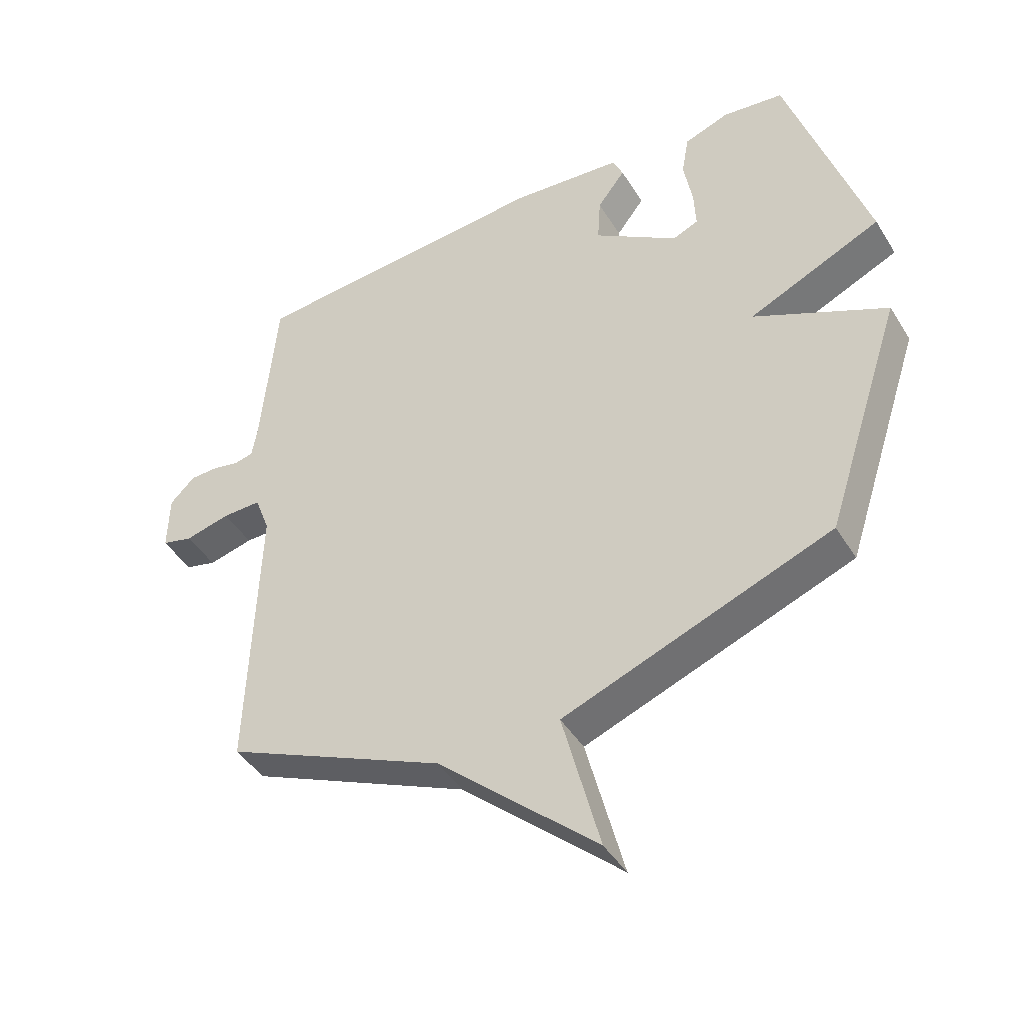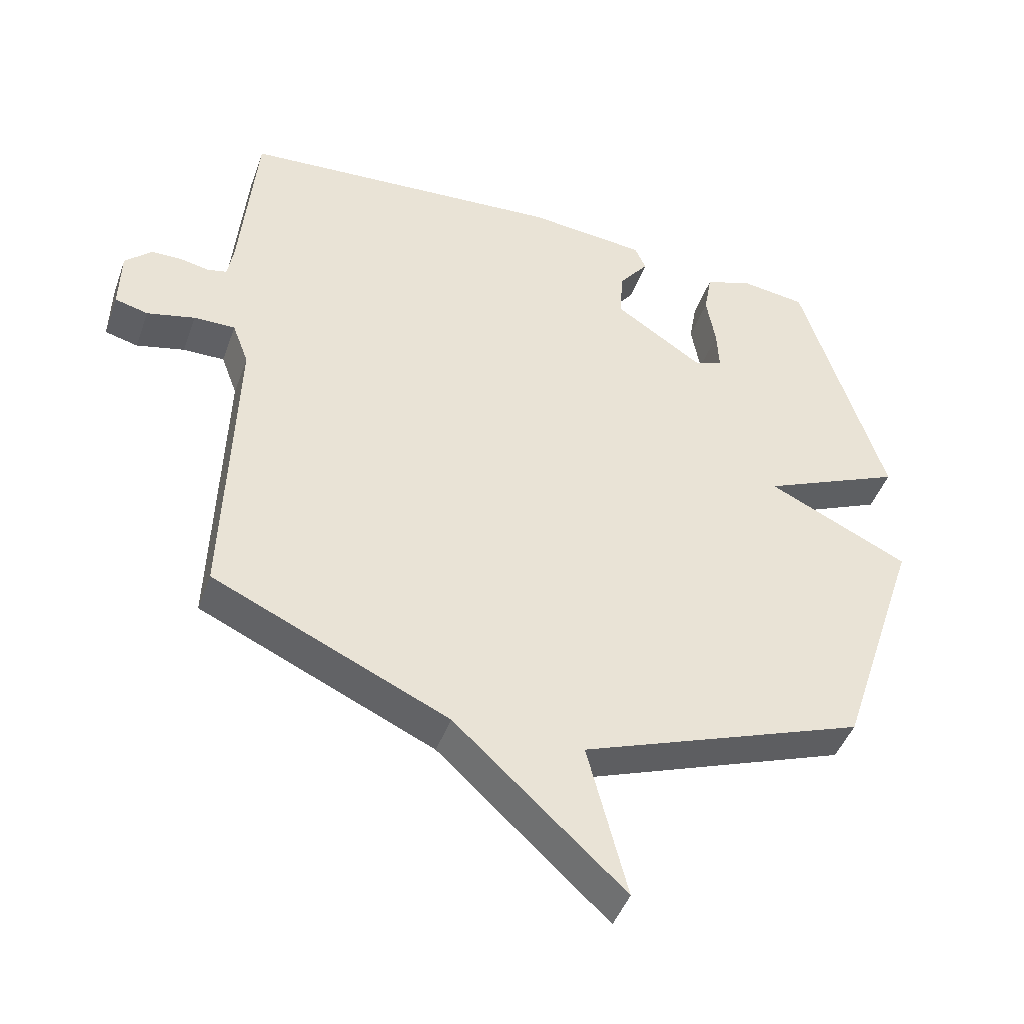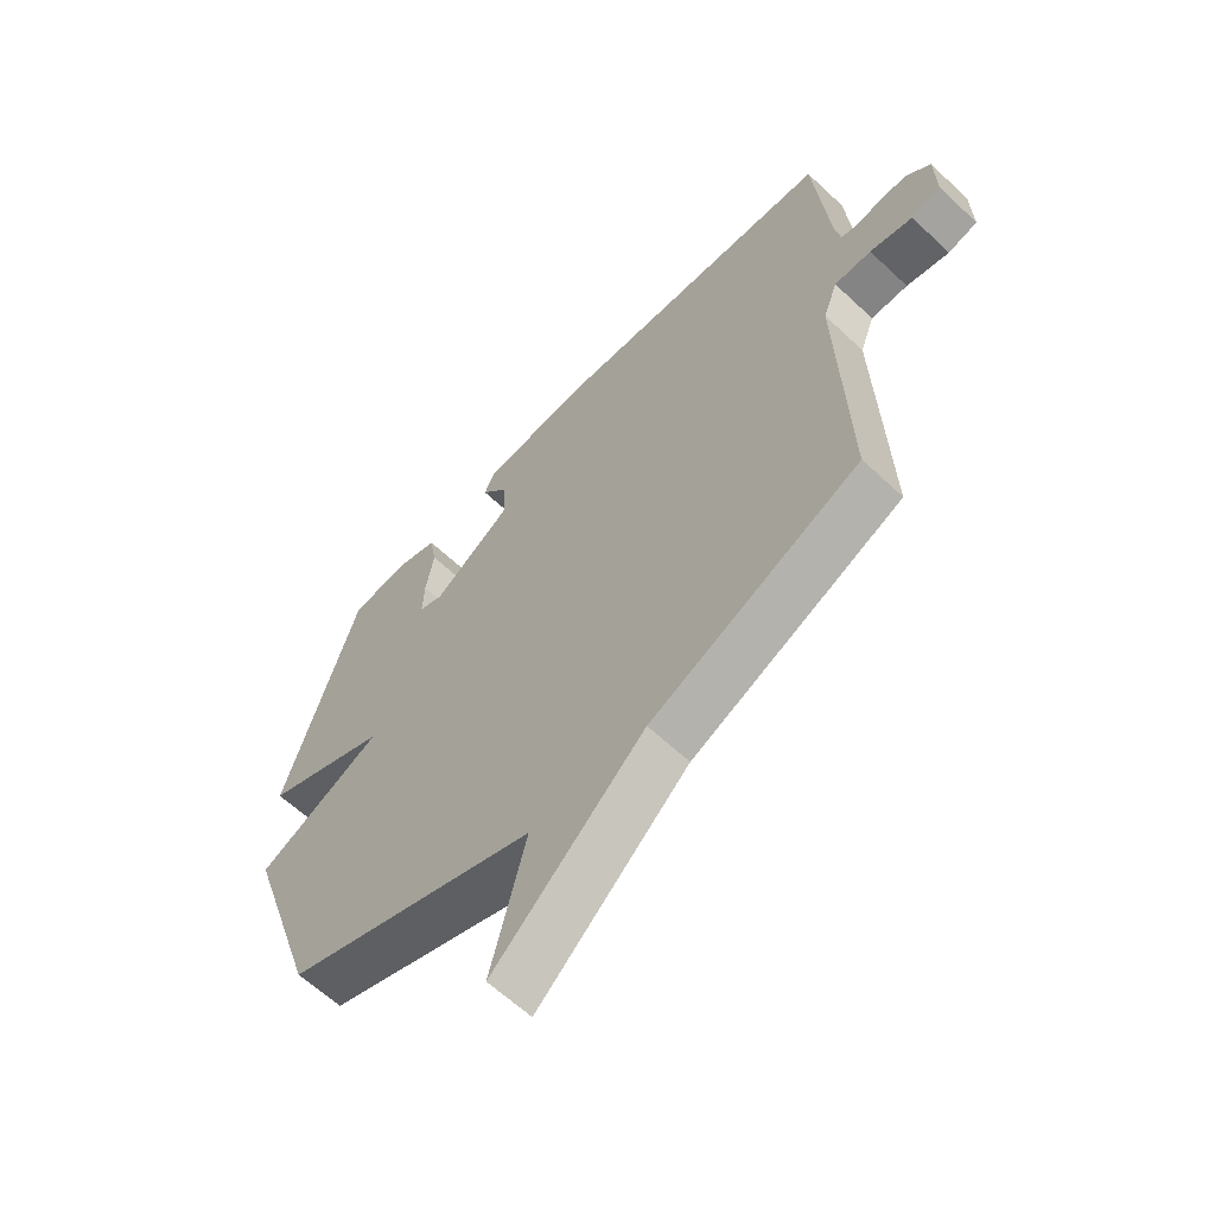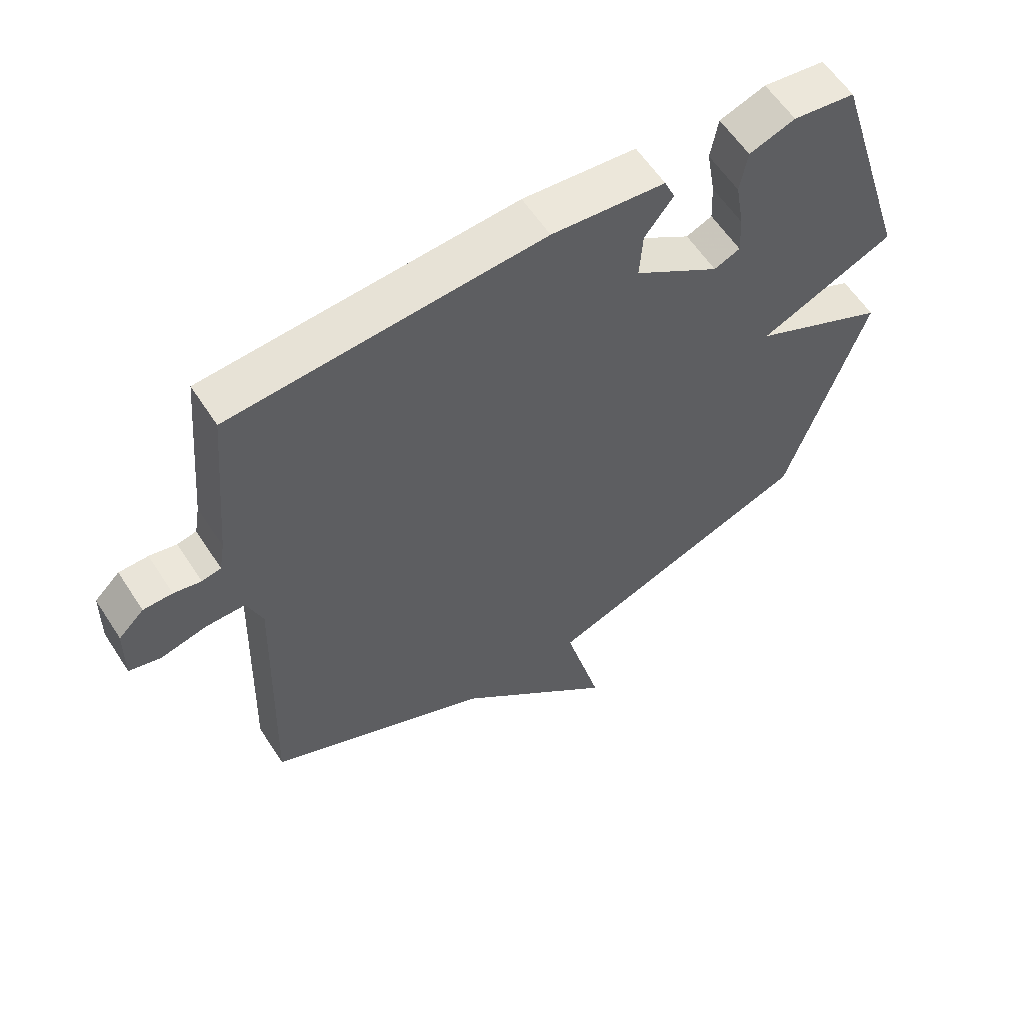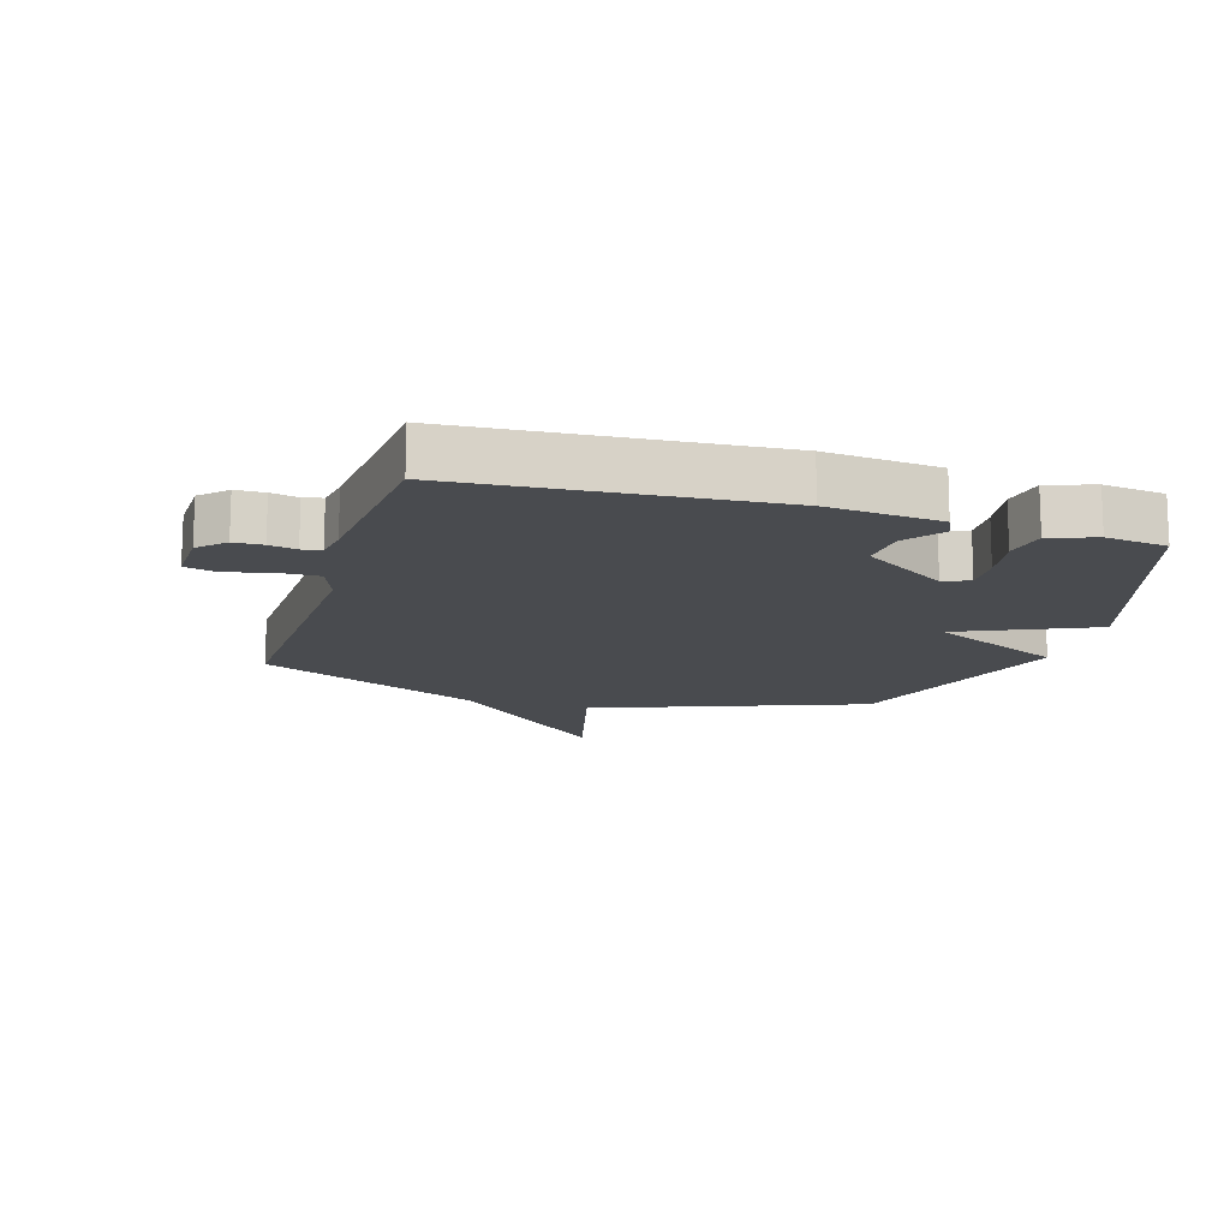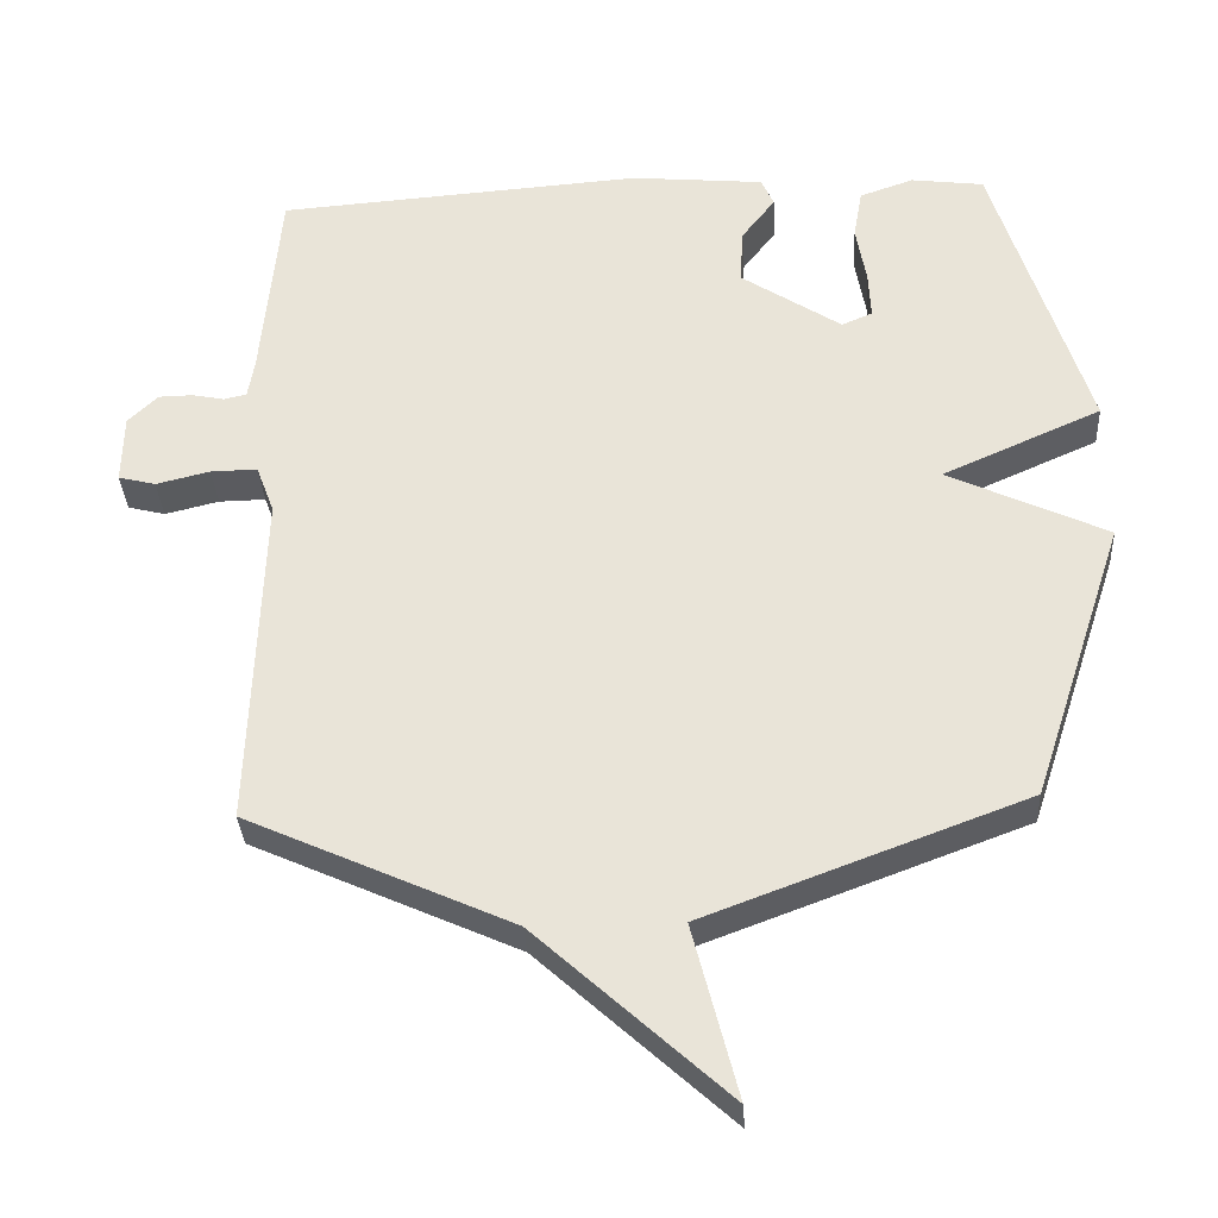
<metadata>
{"format":"obj","ext":"obj","renderer":"f3d","projection":"perspective","resolution":1024,"background":"white","views":[{"elev":-44.1,"azim":29.7,"up":"+Z"},{"elev":-45.3,"azim":-19.2,"up":"+Z"},{"elev":-62.3,"azim":-133.6,"up":"+Z"},{"elev":59.1,"azim":-32.8,"up":"+Z"},{"elev":-14.2,"azim":-16.9,"up":"+Y"},{"elev":-33.5,"azim":3.2,"up":"+Z"}]}
</metadata>
<code>
v -0.5 0.07 -0.5
v -0.485 0.07 -0.029
v -0.51 0.07 0.038
v -0.574 0.07 0.037
v -0.648 0.07 0.019
v -0.699 0.07 0.032
v -0.697 0.07 0.128
v -0.656 0.07 0.168
v -0.609 0.07 0.169
v -0.565 0.07 0.16
v -0.534 0.07 0.167
v -0.525 0.07 0.22
v -0.5 0.07 0.5
v 0.002 0.07 0.537
v 0.185 0.07 0.52
v 0.202 0.07 0.481
v 0.156 0.07 0.421
v 0.151 0.07 0.344
v 0.289 0.07 0.253
v 0.331 0.07 0.271
v 0.328 0.07 0.336
v 0.314 0.07 0.418
v 0.326 0.07 0.487
v 0.4 0.07 0.513
v 0.5 0.07 0.5
v 0.628 0.07 0.089
v 0.41 0.07 -0.008
v 0.628 0.07 -0.111
v 0.5 0.07 -0.5
v 0.062 0.07 -0.664
v 0.123 0.07 -0.903
v -0.138 0.07 -0.664
v -0.5 0 -0.5
v -0.485 0 -0.029
v -0.51 0 0.038
v -0.574 0 0.037
v -0.648 0 0.019
v -0.699 0 0.032
v -0.697 0 0.128
v -0.656 0 0.168
v -0.609 0 0.169
v -0.565 0 0.16
v -0.534 0 0.167
v -0.525 0 0.22
v -0.5 0 0.5
v 0.002 0 0.537
v 0.185 0 0.52
v 0.202 0 0.481
v 0.156 0 0.421
v 0.151 0 0.344
v 0.289 0 0.253
v 0.331 0 0.271
v 0.328 0 0.336
v 0.314 0 0.418
v 0.326 0 0.487
v 0.4 0 0.513
v 0.5 0 0.5
v 0.628 0 0.089
v 0.41 0 -0.008
v 0.628 0 -0.111
v 0.5 0 -0.5
v 0.062 0 -0.664
v 0.123 0 -0.903
v -0.138 0 -0.664
f 30 31 32
f 32 1 2
f 30 32 2
f 29 30 2
f 28 29 2
f 27 28 2
f 25 26 27
f 24 25 27
f 23 24 27
f 22 23 27
f 21 22 27
f 20 21 27
f 19 20 27
f 27 2 3
f 19 27 3
f 18 19 3
f 17 18 3 4
f 15 16 17
f 14 15 17
f 13 14 17
f 12 13 17
f 11 12 17
f 4 5 6
f 17 4 6
f 11 17 6
f 10 11 6 7
f 7 8 9 10
f 64 63 62
f 34 33 64
f 34 64 62
f 34 62 61
f 34 61 60
f 34 60 59
f 59 58 57
f 59 57 56
f 59 56 55
f 59 55 54
f 59 54 53
f 59 53 52
f 59 52 51
f 35 34 59
f 35 59 51
f 35 51 50
f 36 35 50 49
f 49 48 47
f 49 47 46
f 49 46 45
f 49 45 44
f 49 44 43
f 38 37 36
f 38 36 49
f 38 49 43
f 39 38 43 42
f 42 41 40 39
f 1 33 34 2
f 2 34 35 3
f 3 35 36 4
f 4 36 37 5
f 5 37 38 6
f 6 38 39 7
f 7 39 40 8
f 8 40 41 9
f 9 41 42 10
f 10 42 43 11
f 11 43 44 12
f 12 44 45 13
f 13 45 46 14
f 14 46 47 15
f 15 47 48 16
f 16 48 49 17
f 17 49 50 18
f 18 50 51 19
f 19 51 52 20
f 20 52 53 21
f 21 53 54 22
f 22 54 55 23
f 23 55 56 24
f 24 56 57 25
f 25 57 58 26
f 26 58 59 27
f 27 59 60 28
f 28 60 61 29
f 29 61 62 30
f 30 62 63 31
f 31 63 64 32
f 32 64 33 1

</code>
